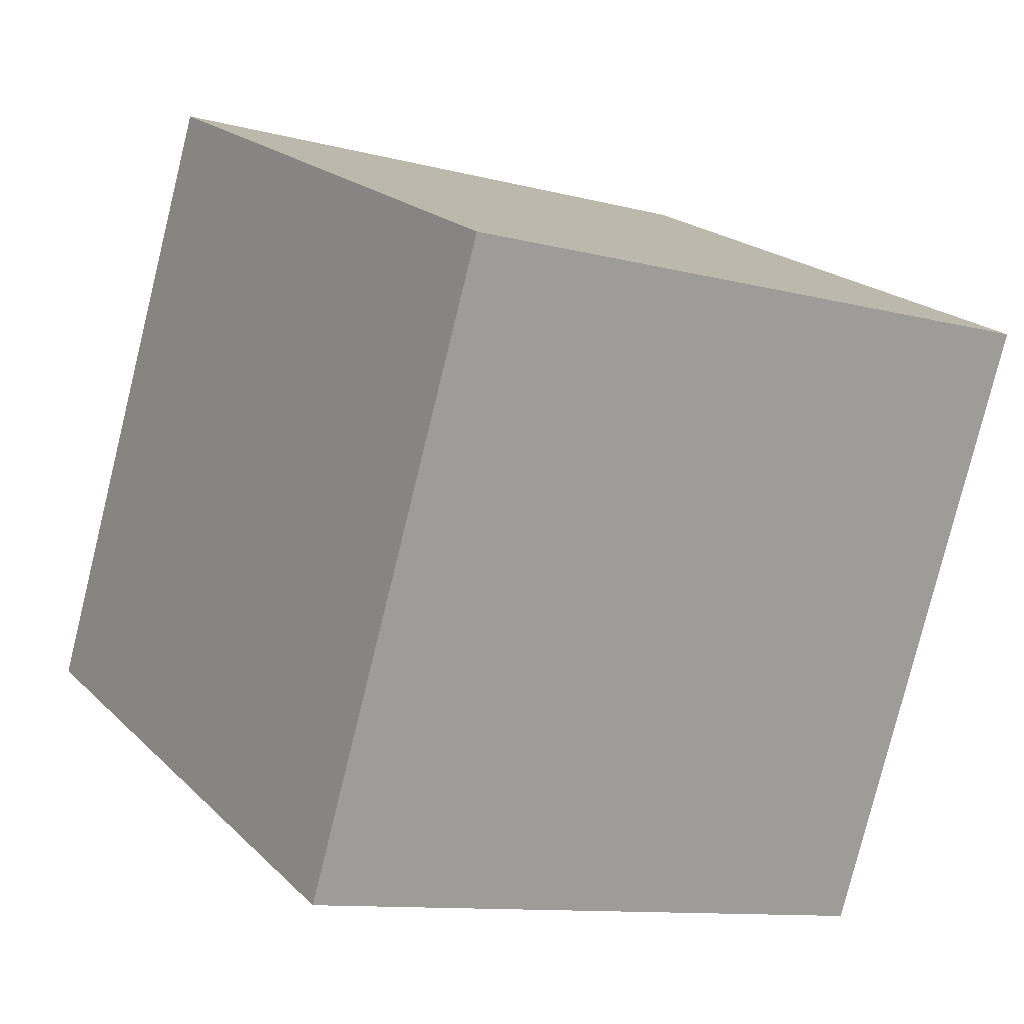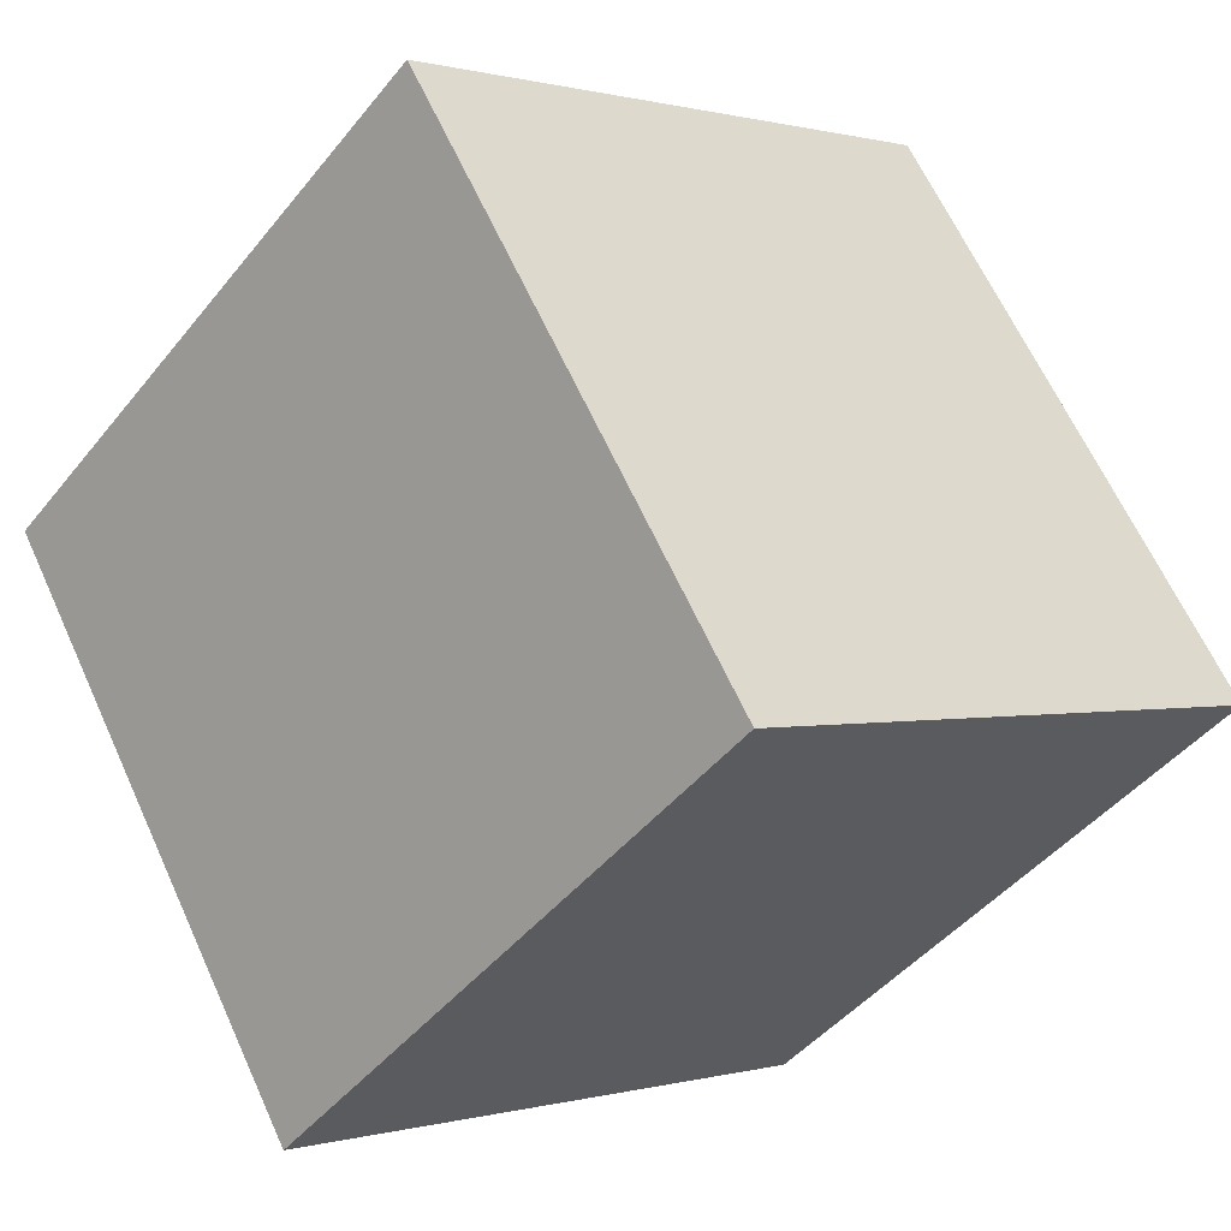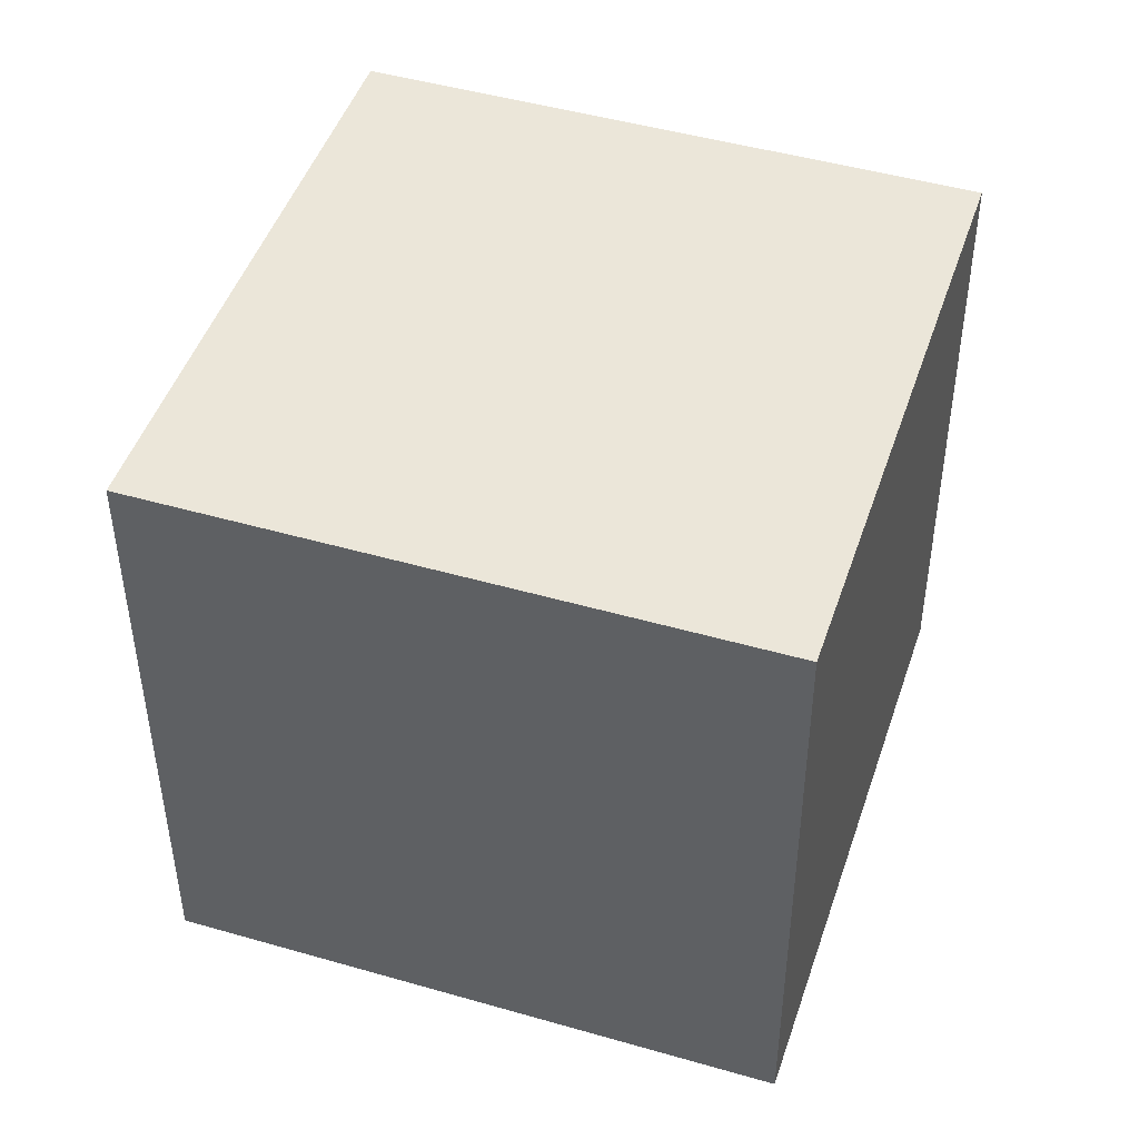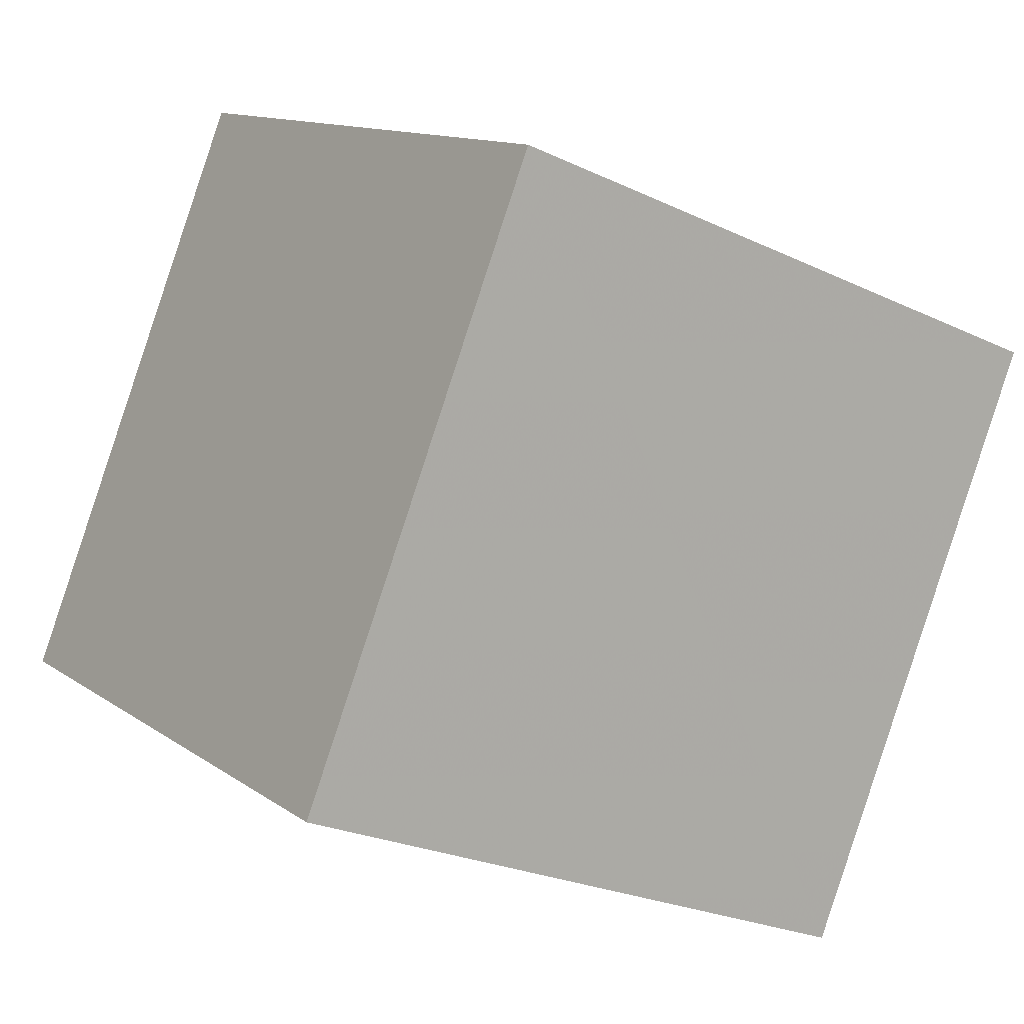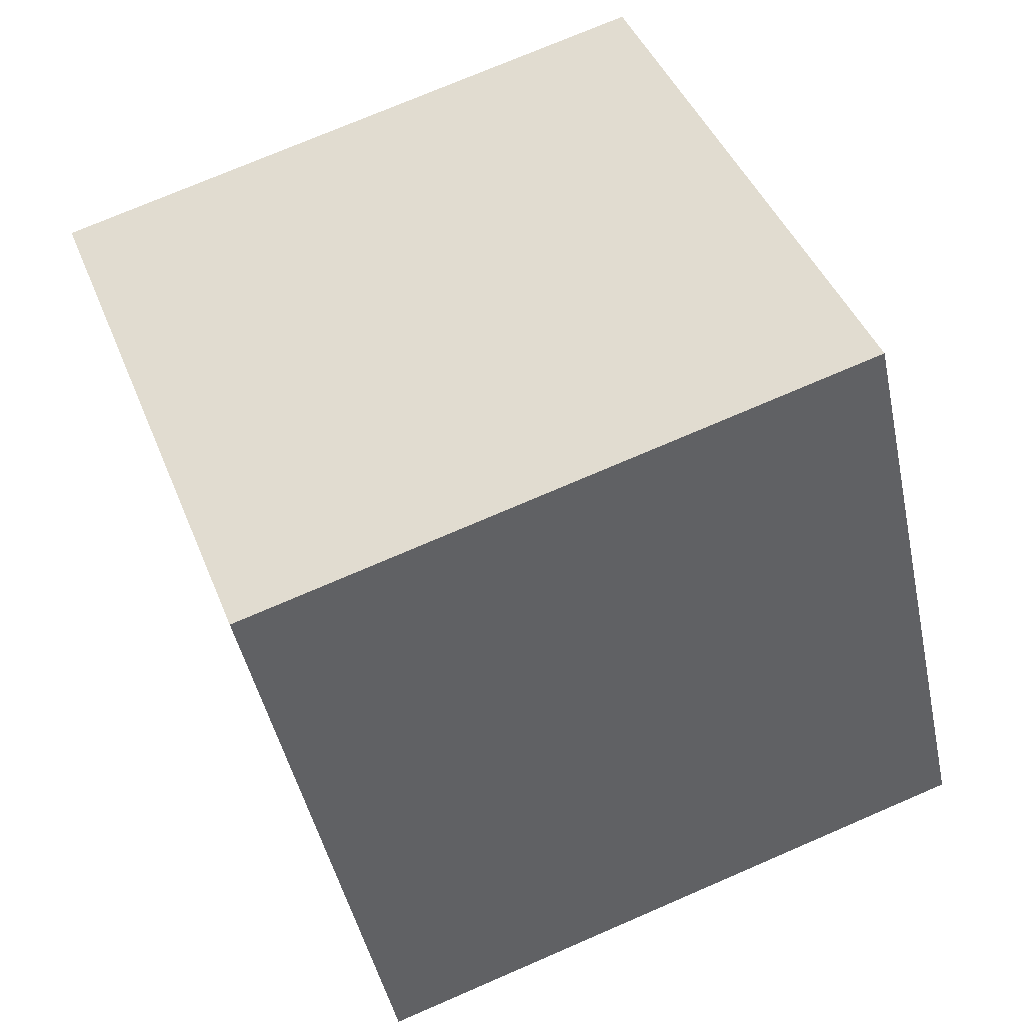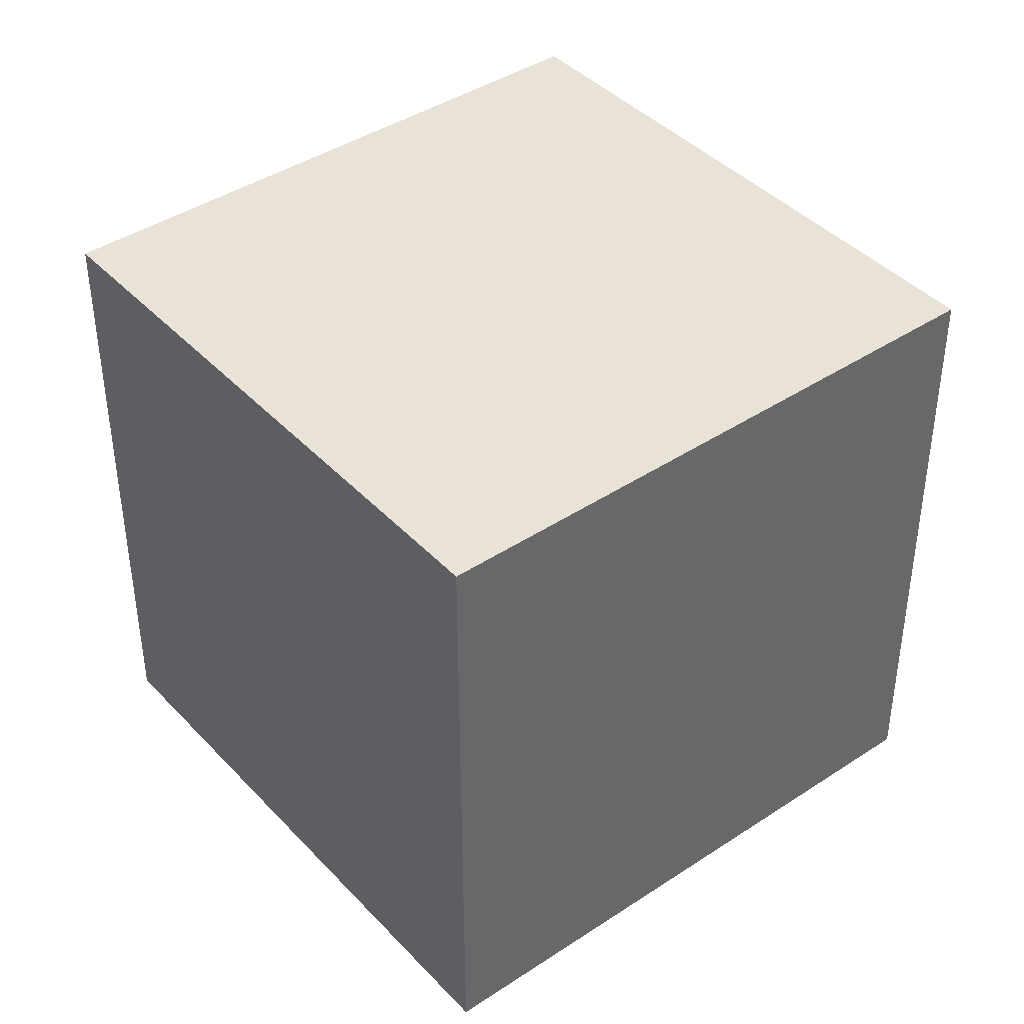
<metadata>
{"format":"obj","ext":"obj","renderer":"f3d","projection":"perspective","resolution":1024,"background":"white","views":[{"elev":-78.7,"azim":166.1,"up":"+Z"},{"elev":-44.9,"azim":143.9,"up":"+Z"},{"elev":47.0,"azim":139.0,"up":"+Y"},{"elev":-25.0,"azim":52.3,"up":"+Z"},{"elev":74.1,"azim":-113.4,"up":"+Z"},{"elev":41.6,"azim":172.1,"up":"+Y"}]}
</metadata>
<code>
v -9.929 -4.977 -6.903
v -4.81 -5.001 1.688
v -9.923 5.023 -6.878
v -4.804 4.999 1.713
v -1.339 -4.969 -12.02
v 3.78 -4.994 -3.431
v -1.332 5.031 -12
v 3.787 5.006 -3.406
f 2 4 1
f 5 2 1
f 1 4 3
f 3 5 1
f 2 8 4
f 6 2 5
f 6 8 2
f 4 8 3
f 7 5 3
f 3 8 7
f 7 6 5
f 8 6 7

</code>
